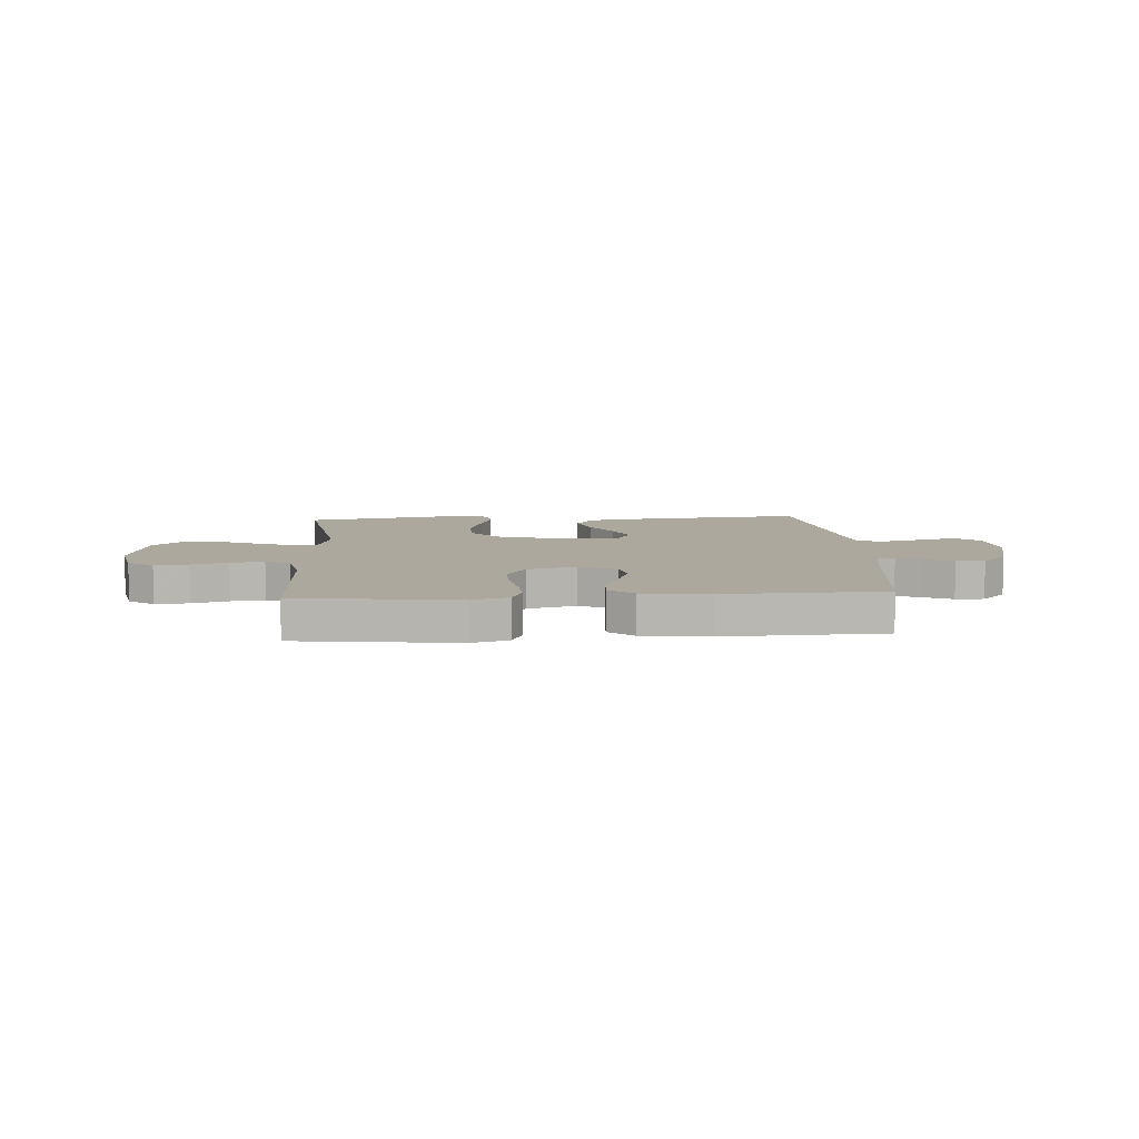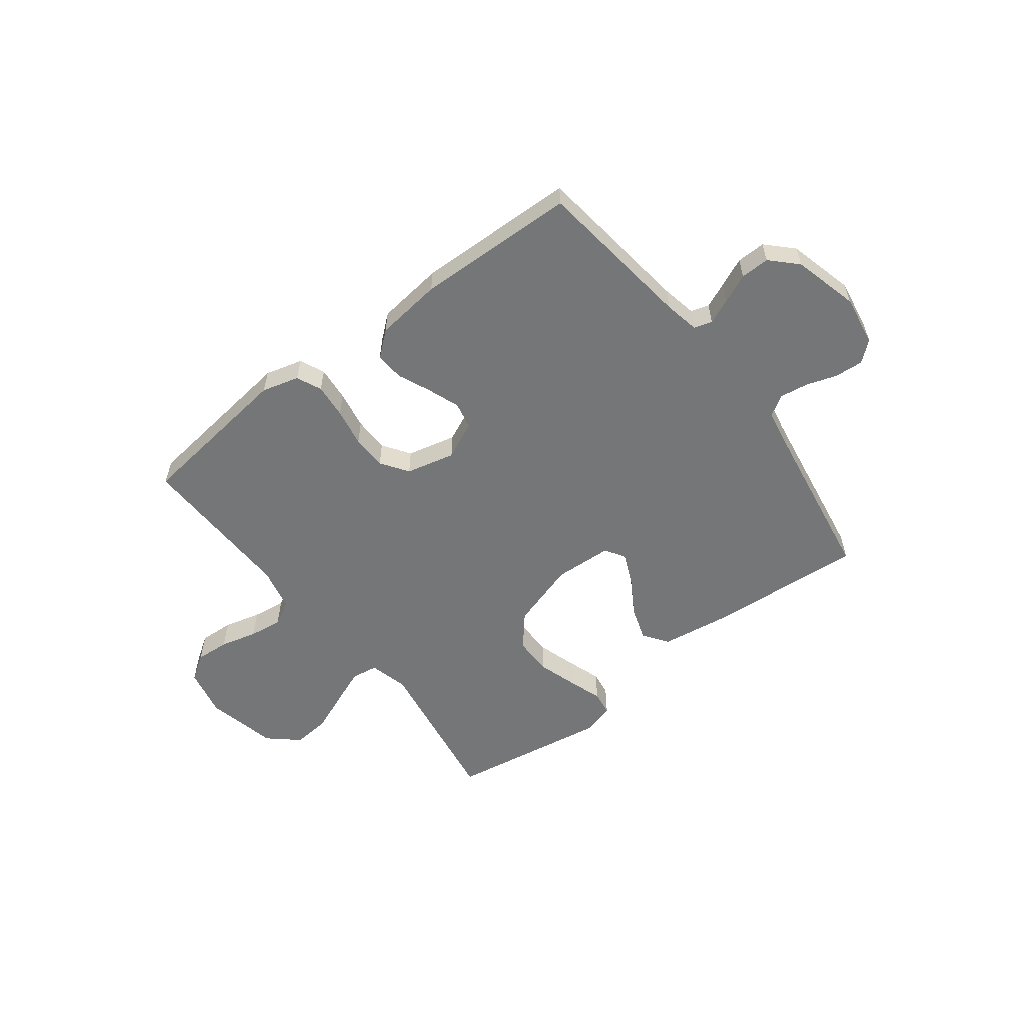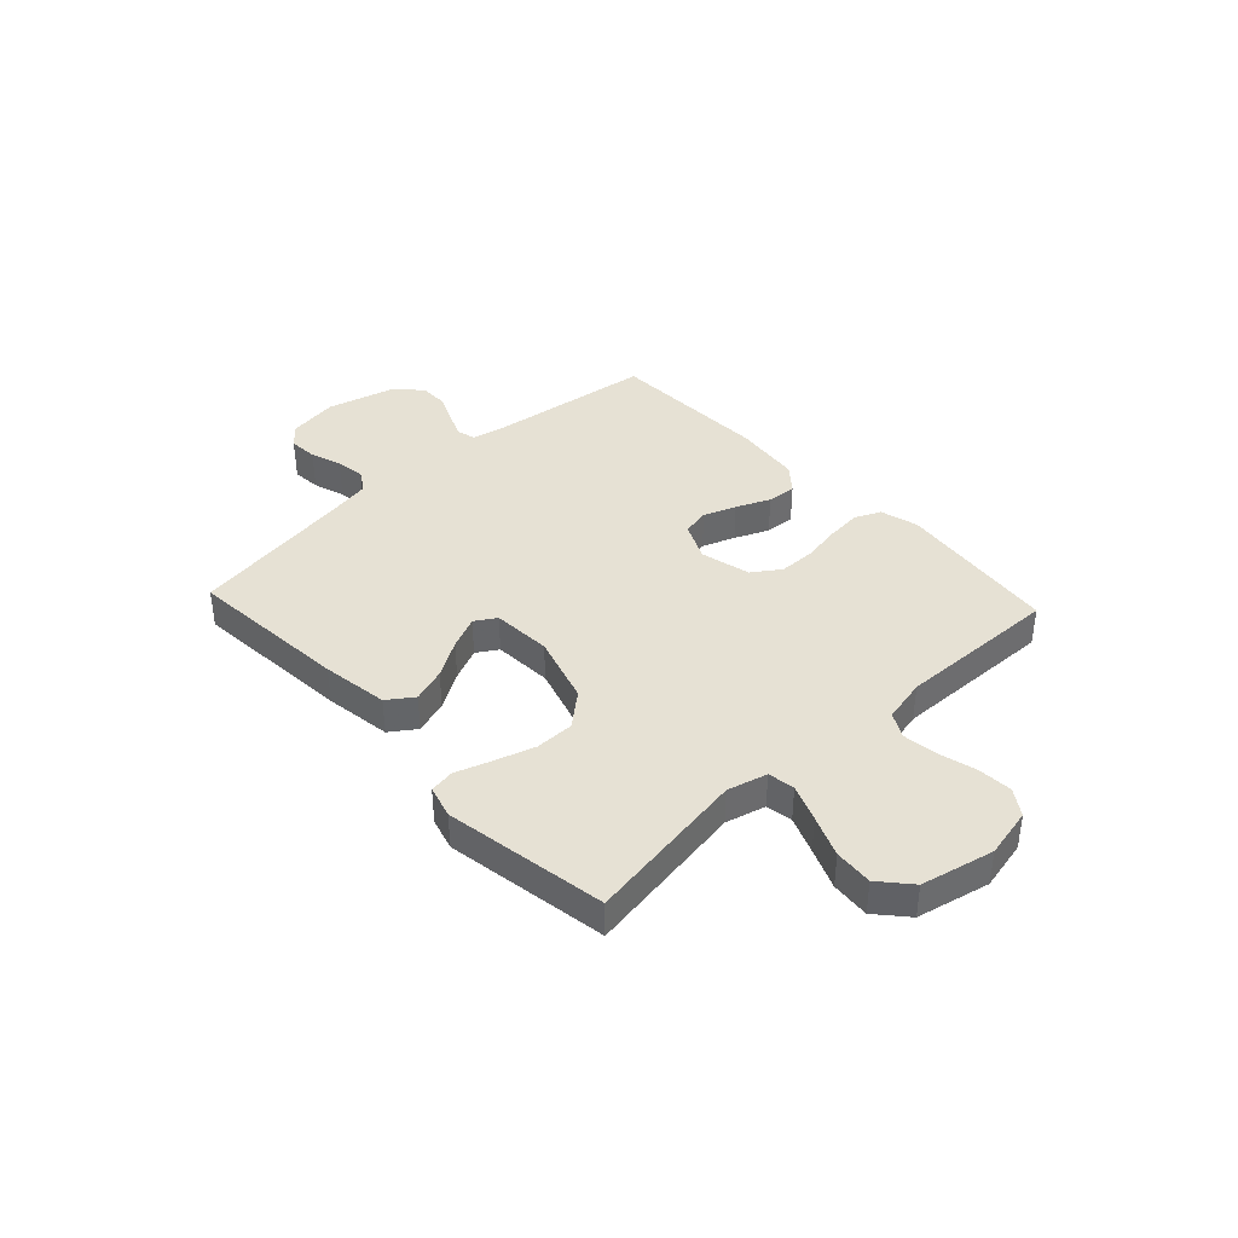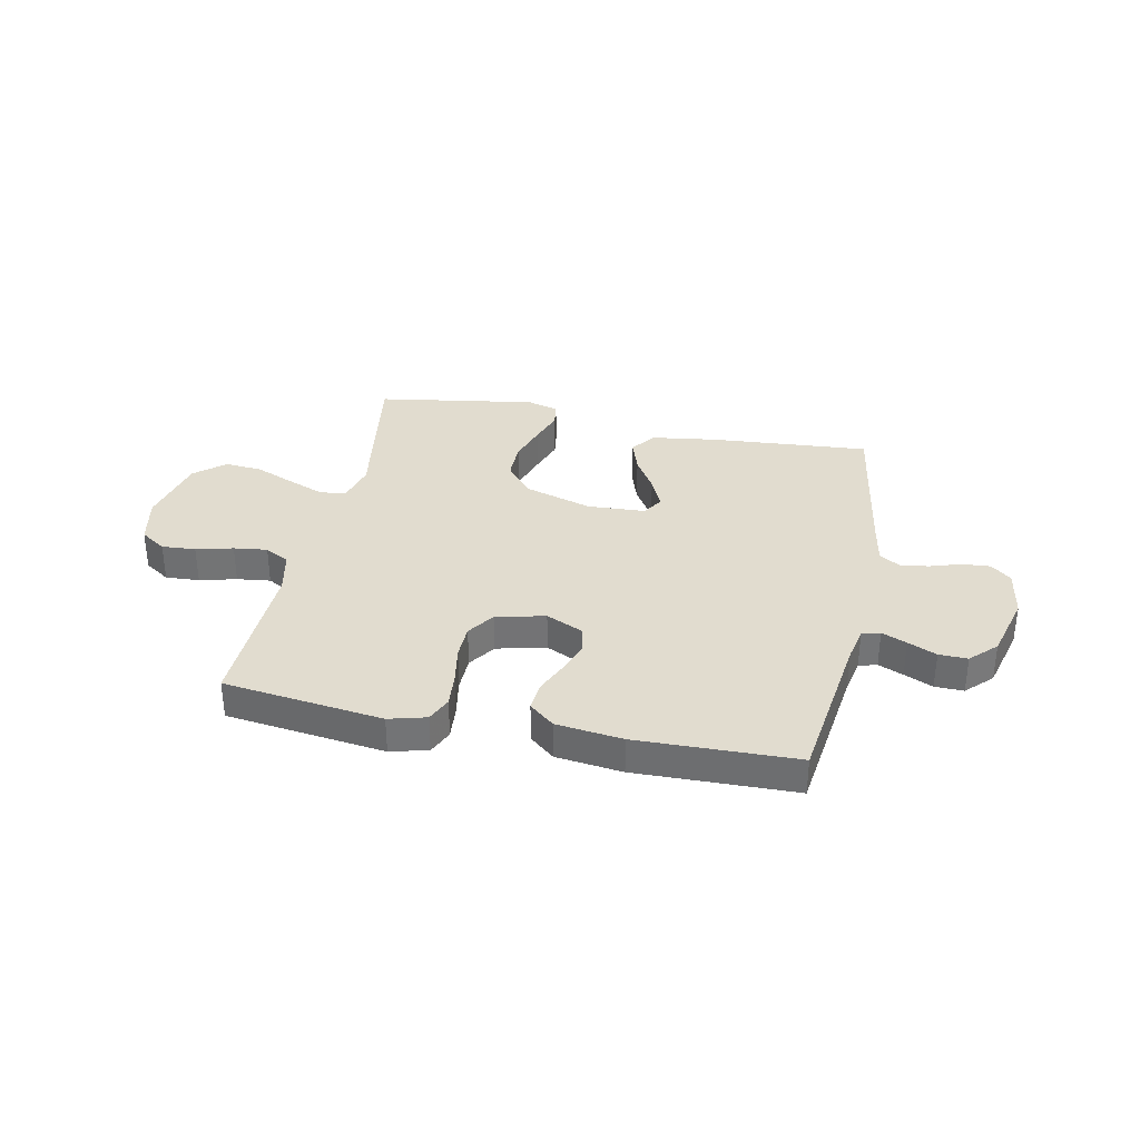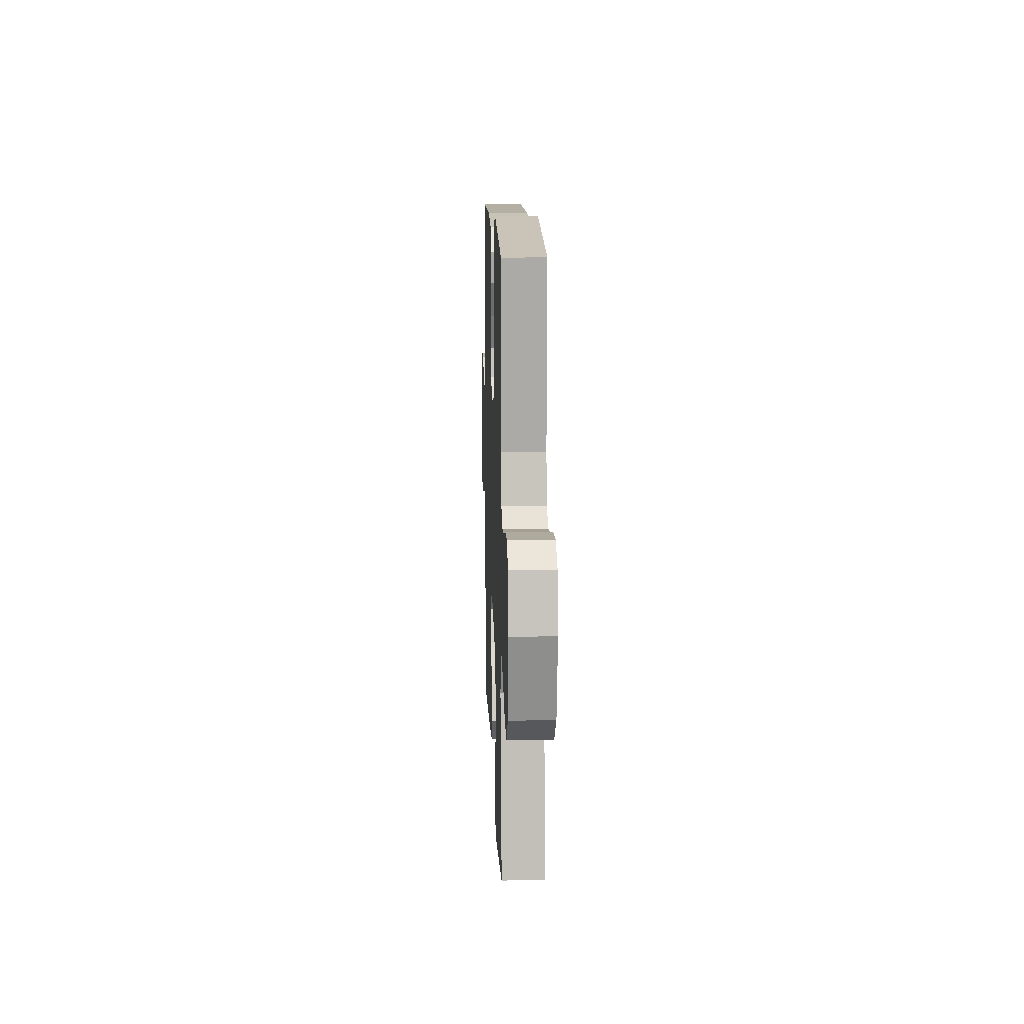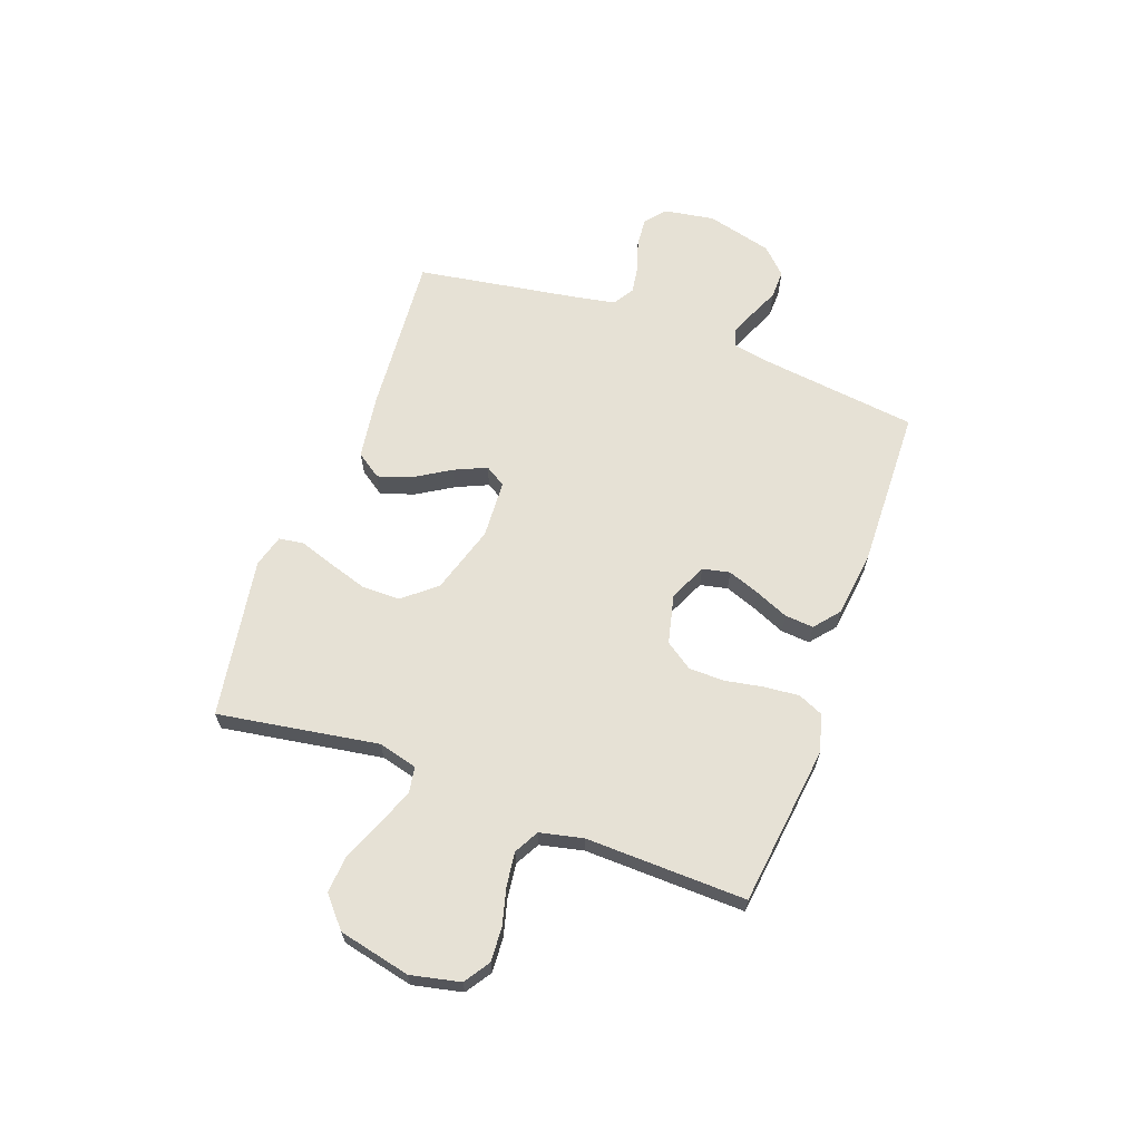
<metadata>
{"format":"obj","ext":"obj","renderer":"f3d","projection":"perspective","resolution":1024,"background":"white","views":[{"elev":8.6,"azim":-3.9,"up":"+Y"},{"elev":-56.8,"azim":37.5,"up":"+Y"},{"elev":39.1,"azim":-133.0,"up":"+Y"},{"elev":34.2,"azim":11.8,"up":"+Y"},{"elev":12.8,"azim":-92.1,"up":"+Z"},{"elev":64.5,"azim":-70.0,"up":"+Y"}]}
</metadata>
<code>
v 0.5 0.07 0.5
v 0.538 0.07 0.2
v 0.551 0.07 0.135
v 0.585 0.07 0.125
v 0.632 0.07 0.145
v 0.686 0.07 0.169
v 0.74 0.07 0.17
v 0.787 0.07 0.123
v 0.819 0.07 0
v 0.804 0.07 -0.094
v 0.766 0.07 -0.126
v 0.713 0.07 -0.122
v 0.655 0.07 -0.103
v 0.602 0.07 -0.095
v 0.563 0.07 -0.119
v 0.548 0.07 -0.2
v 0.5 0.07 -0.5
v 0.2 0.07 -0.476
v 0.077 0.07 -0.458
v 0.044 0.07 -0.411
v 0.065 0.07 -0.348
v 0.106 0.07 -0.281
v 0.133 0.07 -0.221
v 0.109 0.07 -0.182
v 0 0.07 -0.176
v -0.127 0.07 -0.215
v -0.178 0.07 -0.276
v -0.178 0.07 -0.348
v -0.155 0.07 -0.421
v -0.133 0.07 -0.486
v -0.14 0.07 -0.532
v -0.2 0.07 -0.549
v -0.5 0.07 -0.5
v -0.452 0.07 -0.2
v -0.471 0.07 -0.127
v -0.52 0.07 -0.119
v -0.588 0.07 -0.146
v -0.663 0.07 -0.177
v -0.734 0.07 -0.183
v -0.79 0.07 -0.134
v -0.82 0.07 0
v -0.8 0.07 0.092
v -0.752 0.07 0.124
v -0.688 0.07 0.12
v -0.619 0.07 0.102
v -0.556 0.07 0.094
v -0.51 0.07 0.119
v -0.492 0.07 0.2
v -0.5 0.07 0.5
v -0.2 0.07 0.537
v -0.13 0.07 0.518
v -0.109 0.07 0.471
v -0.115 0.07 0.406
v -0.128 0.07 0.334
v -0.127 0.07 0.268
v -0.092 0.07 0.217
v 0 0.07 0.195
v 0.07 0.07 0.227
v 0.081 0.07 0.278
v 0.059 0.07 0.338
v 0.032 0.07 0.4
v 0.028 0.07 0.454
v 0.075 0.07 0.493
v 0.2 0.07 0.508
v 0.5 0 0.5
v 0.538 0 0.2
v 0.551 0 0.135
v 0.585 0 0.125
v 0.632 0 0.145
v 0.686 0 0.169
v 0.74 0 0.17
v 0.787 0 0.123
v 0.819 0 0
v 0.804 0 -0.094
v 0.766 0 -0.126
v 0.713 0 -0.122
v 0.655 0 -0.103
v 0.602 0 -0.095
v 0.563 0 -0.119
v 0.548 0 -0.2
v 0.5 0 -0.5
v 0.2 0 -0.476
v 0.077 0 -0.458
v 0.044 0 -0.411
v 0.065 0 -0.348
v 0.106 0 -0.281
v 0.133 0 -0.221
v 0.109 0 -0.182
v 0 0 -0.176
v -0.127 0 -0.215
v -0.178 0 -0.276
v -0.178 0 -0.348
v -0.155 0 -0.421
v -0.133 0 -0.486
v -0.14 0 -0.532
v -0.2 0 -0.549
v -0.5 0 -0.5
v -0.452 0 -0.2
v -0.471 0 -0.127
v -0.52 0 -0.119
v -0.588 0 -0.146
v -0.663 0 -0.177
v -0.734 0 -0.183
v -0.79 0 -0.134
v -0.82 0 0
v -0.8 0 0.092
v -0.752 0 0.124
v -0.688 0 0.12
v -0.619 0 0.102
v -0.556 0 0.094
v -0.51 0 0.119
v -0.492 0 0.2
v -0.5 0 0.5
v -0.2 0 0.537
v -0.13 0 0.518
v -0.109 0 0.471
v -0.115 0 0.406
v -0.128 0 0.334
v -0.127 0 0.268
v -0.092 0 0.217
v 0 0 0.195
v 0.07 0 0.227
v 0.081 0 0.278
v 0.059 0 0.338
v 0.032 0 0.4
v 0.028 0 0.454
v 0.075 0 0.493
v 0.2 0 0.508
f 63 64 1 2
f 60 61 62 63
f 59 60 63 2
f 58 59 2 3
f 57 58 3 4
f 51 52 53 54
f 49 50 51 54
f 48 49 54 55
f 47 48 55 56
f 42 43 44 45
f 42 45 46
f 41 42 46
f 40 41 46
f 37 38 39 40
f 36 37 40 46
f 35 36 46 47
f 31 32 33 34
f 29 30 31 34
f 28 29 34 35
f 27 28 35 47
f 19 20 21 22
f 19 22 23
f 16 17 18 19
f 15 16 19 23
f 14 15 23 24
f 10 11 12 13
f 10 13 14
f 9 10 14
f 5 6 7 8
f 4 5 8 9
f 57 4 9 14
f 26 27 47 56
f 25 26 56 57
f 14 24 25 57
f 66 65 128 127
f 127 126 125 124
f 66 127 124 123
f 67 66 123 122
f 68 67 122 121
f 118 117 116 115
f 118 115 114 113
f 119 118 113 112
f 120 119 112 111
f 109 108 107 106
f 110 109 106
f 110 106 105
f 110 105 104
f 104 103 102 101
f 110 104 101 100
f 111 110 100 99
f 98 97 96 95
f 98 95 94 93
f 99 98 93 92
f 111 99 92 91
f 86 85 84 83
f 87 86 83
f 83 82 81 80
f 87 83 80 79
f 88 87 79 78
f 77 76 75 74
f 78 77 74
f 78 74 73
f 72 71 70 69
f 73 72 69 68
f 78 73 68 121
f 120 111 91 90
f 121 120 90 89
f 121 89 88 78
f 1 65 66 2
f 2 66 67 3
f 3 67 68 4
f 4 68 69 5
f 5 69 70 6
f 6 70 71 7
f 7 71 72 8
f 8 72 73 9
f 9 73 74 10
f 10 74 75 11
f 11 75 76 12
f 12 76 77 13
f 13 77 78 14
f 14 78 79 15
f 15 79 80 16
f 16 80 81 17
f 17 81 82 18
f 18 82 83 19
f 19 83 84 20
f 20 84 85 21
f 21 85 86 22
f 22 86 87 23
f 23 87 88 24
f 24 88 89 25
f 25 89 90 26
f 26 90 91 27
f 27 91 92 28
f 28 92 93 29
f 29 93 94 30
f 30 94 95 31
f 31 95 96 32
f 32 96 97 33
f 33 97 98 34
f 34 98 99 35
f 35 99 100 36
f 36 100 101 37
f 37 101 102 38
f 38 102 103 39
f 39 103 104 40
f 40 104 105 41
f 41 105 106 42
f 42 106 107 43
f 43 107 108 44
f 44 108 109 45
f 45 109 110 46
f 46 110 111 47
f 47 111 112 48
f 48 112 113 49
f 49 113 114 50
f 50 114 115 51
f 51 115 116 52
f 52 116 117 53
f 53 117 118 54
f 54 118 119 55
f 55 119 120 56
f 56 120 121 57
f 57 121 122 58
f 58 122 123 59
f 59 123 124 60
f 60 124 125 61
f 61 125 126 62
f 62 126 127 63
f 63 127 128 64
f 64 128 65 1

</code>
